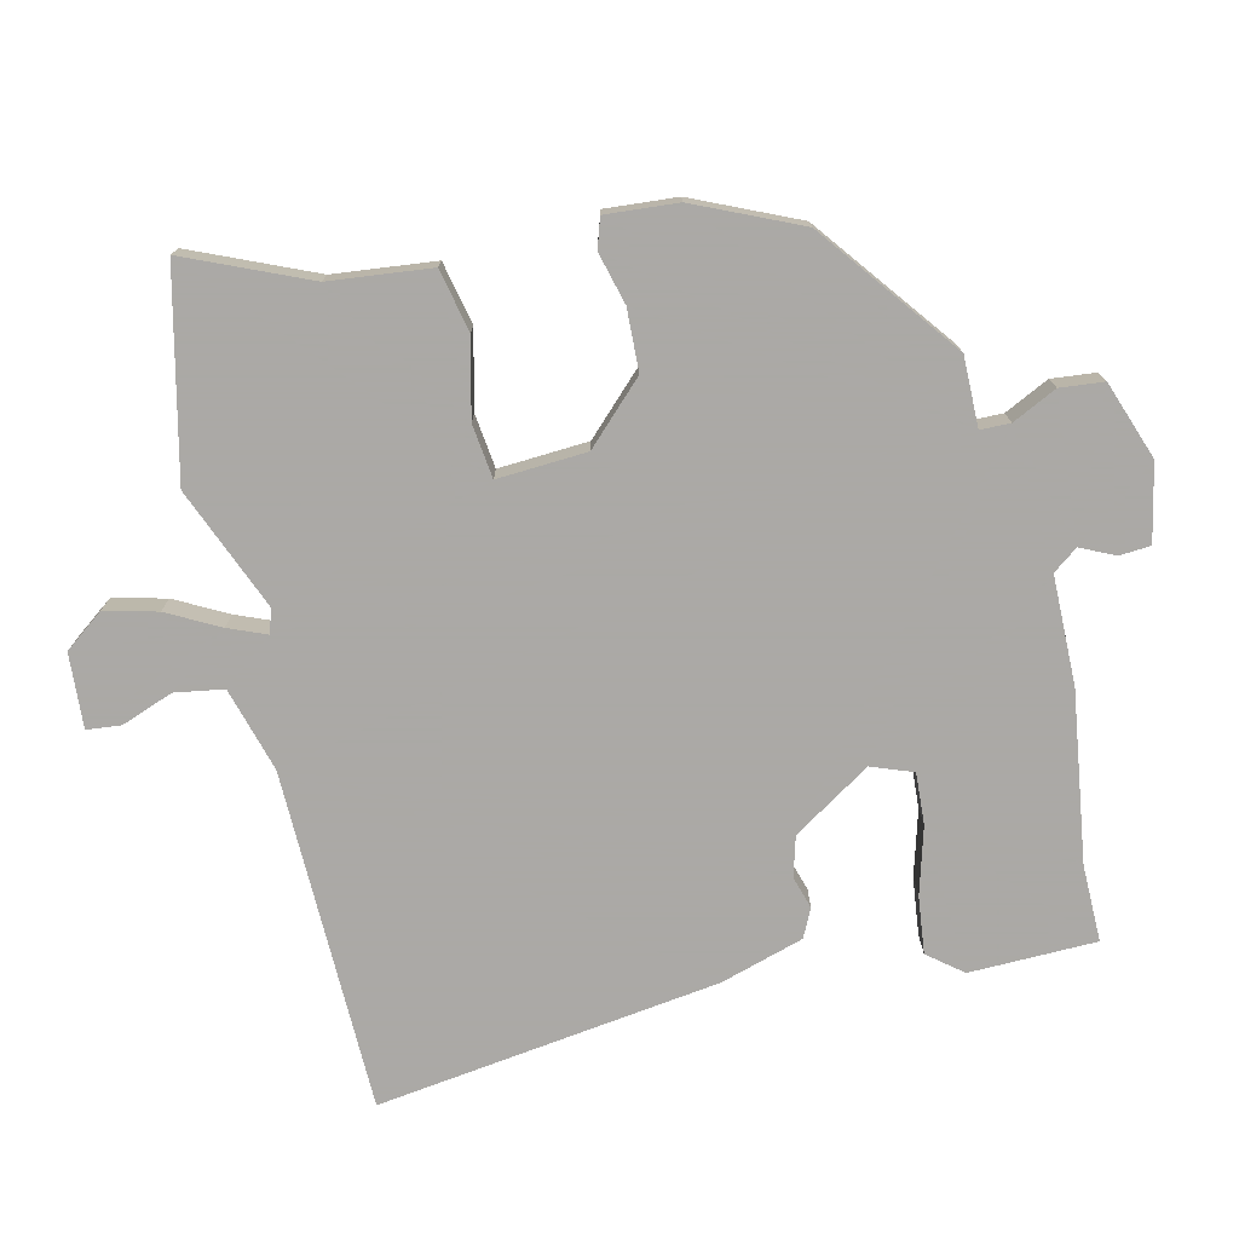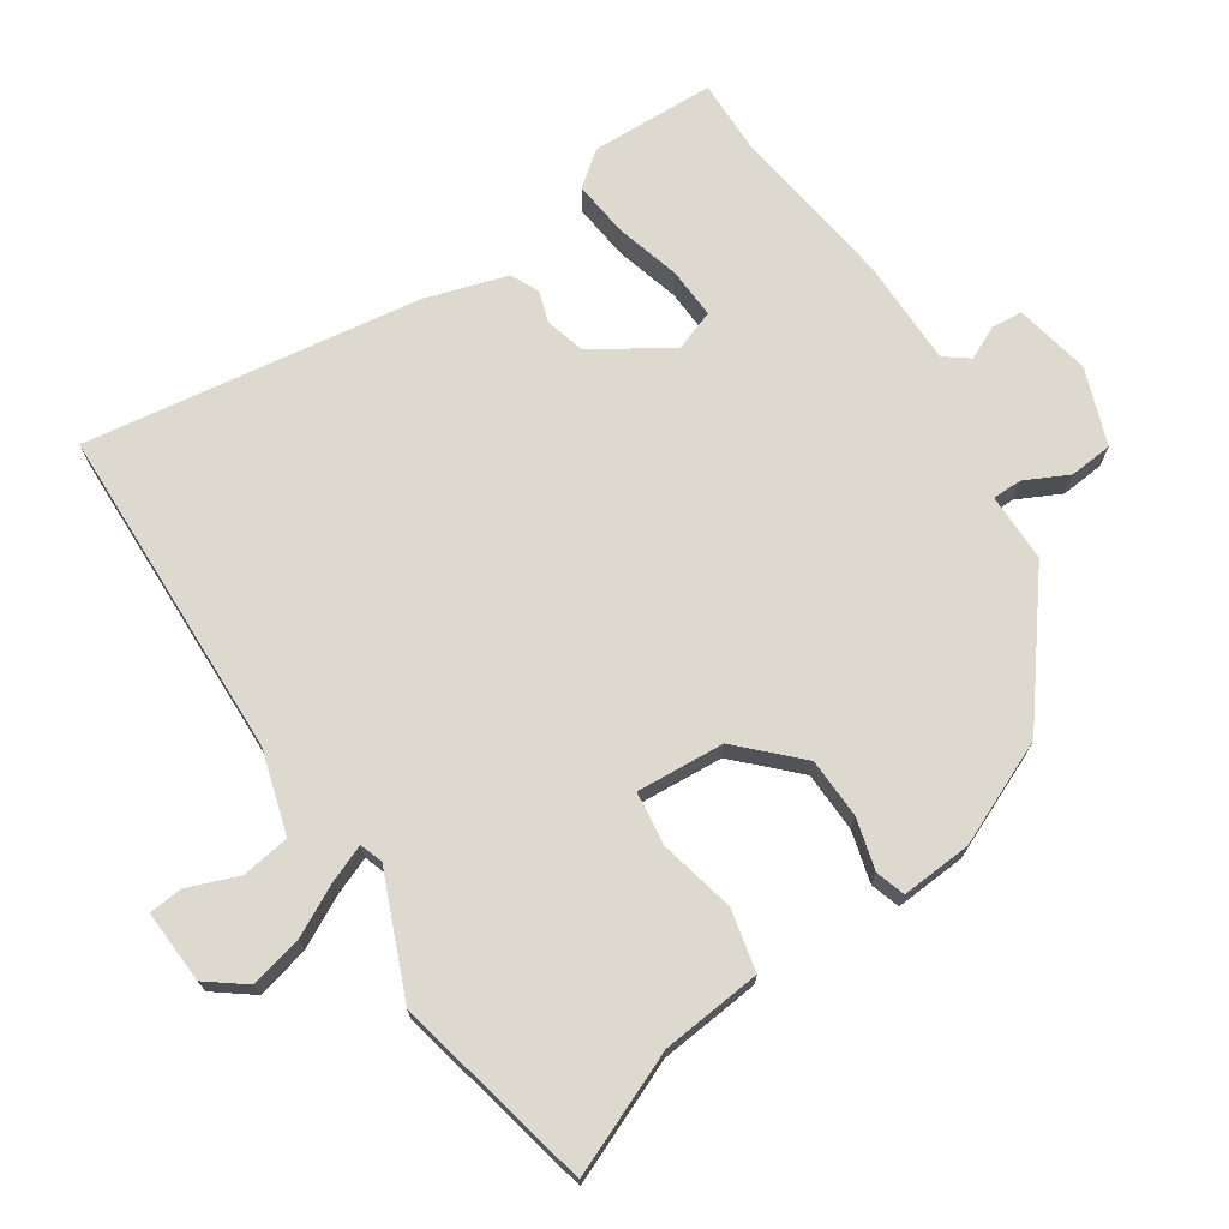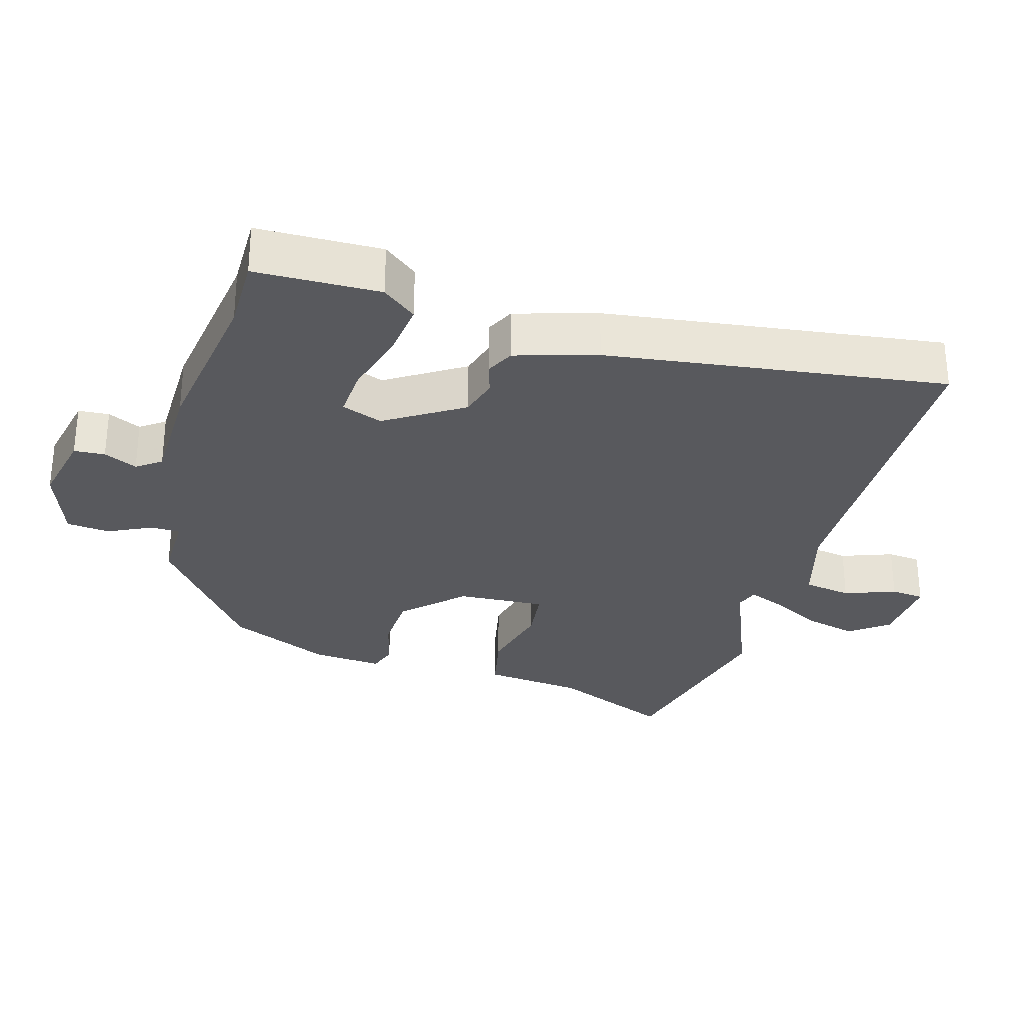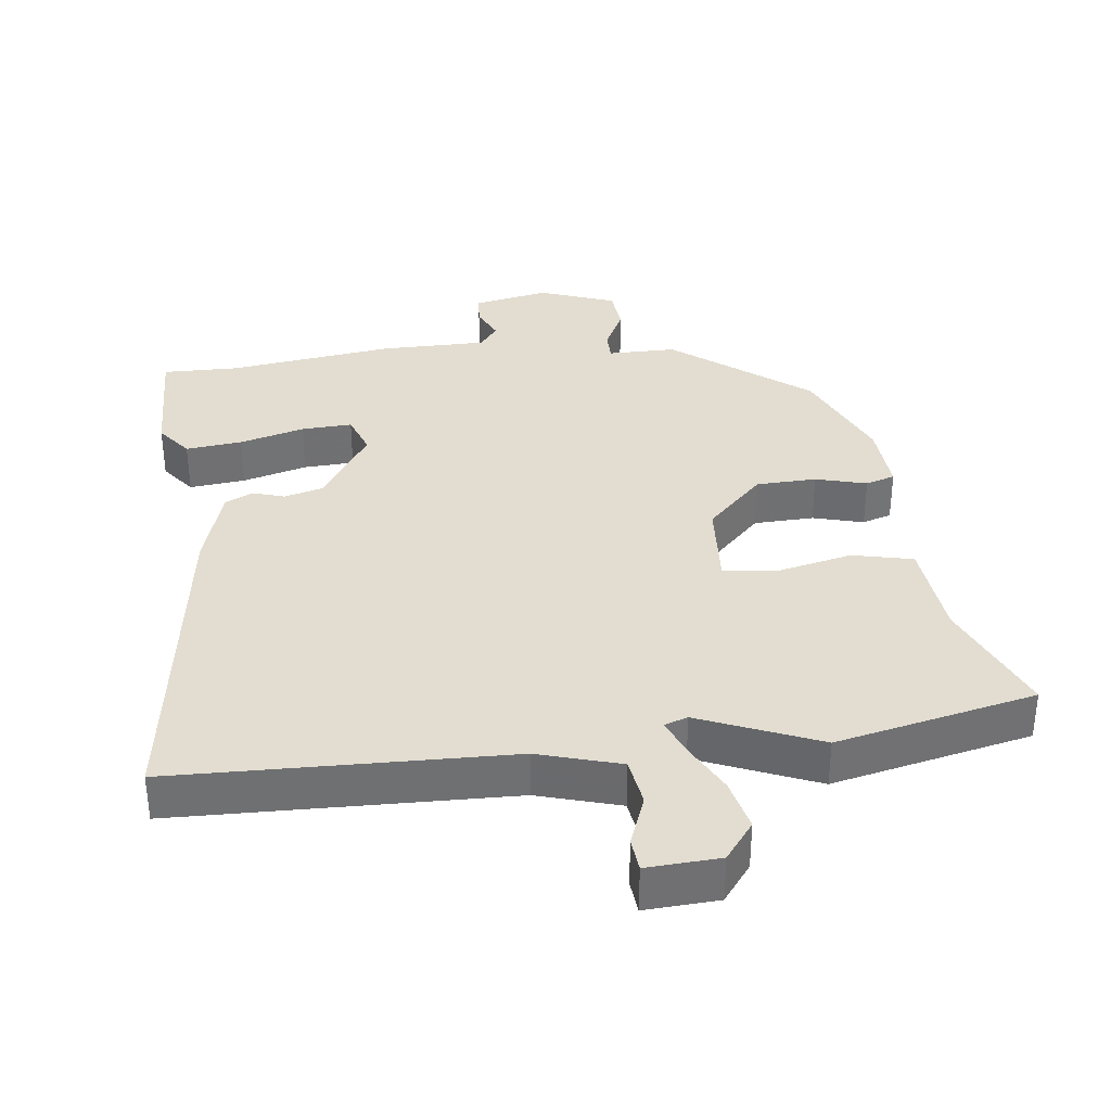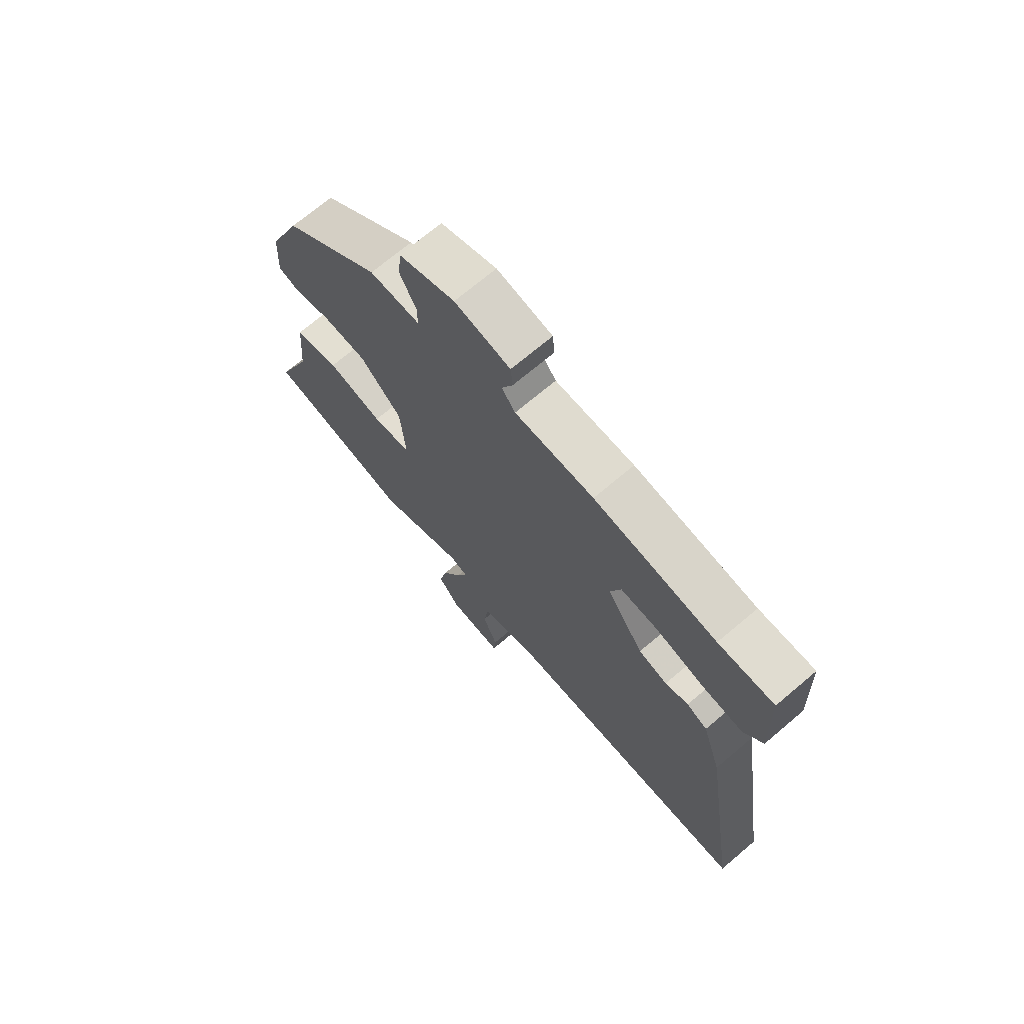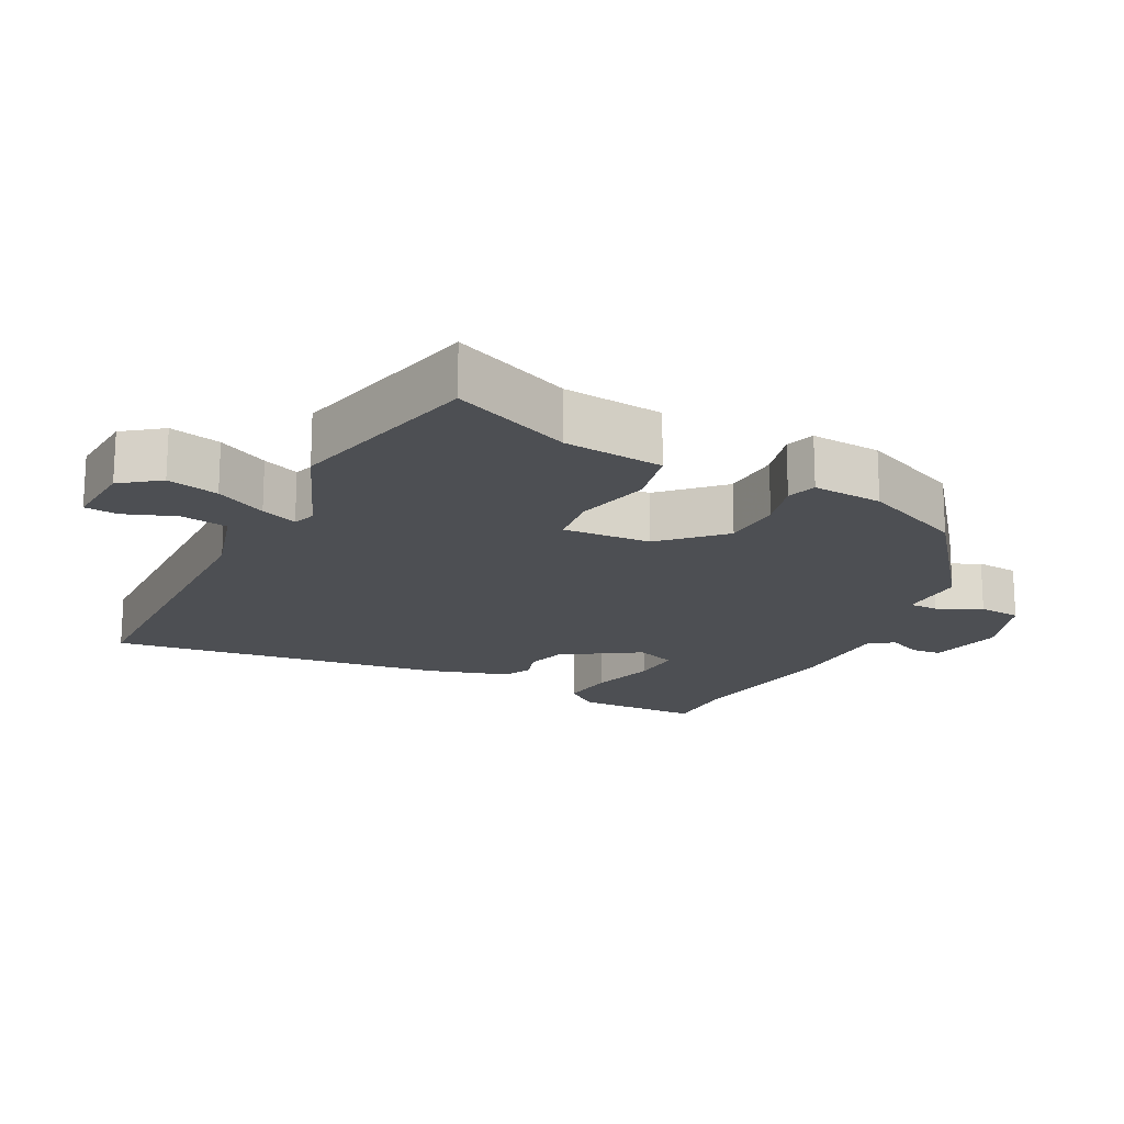
<metadata>
{"format":"obj","ext":"obj","renderer":"f3d","projection":"perspective","resolution":1024,"background":"white","views":[{"elev":-75.5,"azim":-77.9,"up":"+Y"},{"elev":71.5,"azim":-124.1,"up":"+Y"},{"elev":-29.9,"azim":72.7,"up":"+Y"},{"elev":35.4,"azim":172.5,"up":"+Y"},{"elev":70.6,"azim":49.7,"up":"+Z"},{"elev":-17.8,"azim":-118.0,"up":"+Y"}]}
</metadata>
<code>
v -0.477 0.07 0.31
v -0.283 0.07 0.465
v -0.183 0.07 0.466
v -0.183 0.07 0.509
v -0.215 0.07 0.572
v -0.21 0.07 0.635
v -0.099 0.07 0.677
v 0.011 0.07 0.656
v 0.015 0.07 0.611
v -0.007 0.07 0.562
v 0.02 0.07 0.527
v 0.176 0.07 0.528
v 0.418 0.07 0.498
v 0.528 0.07 0.501
v 0.535 0.07 0.32
v 0.497 0.07 0.27
v 0.415 0.07 0.278
v 0.32 0.07 0.303
v 0.246 0.07 0.306
v 0.225 0.07 0.246
v 0.298 0.07 0.136
v 0.355 0.07 0.121
v 0.401 0.07 0.136
v 0.442 0.07 0.117
v 0.48 0.07 -0.001
v 0.556 0.07 -0.491
v 0.068 0.07 -0.509
v -0.052 0.07 -0.546
v -0.062 0.07 -0.616
v -0.033 0.07 -0.69
v -0.037 0.07 -0.739
v -0.144 0.07 -0.734
v -0.187 0.07 -0.679
v -0.17 0.07 -0.603
v -0.132 0.07 -0.528
v -0.111 0.07 -0.474
v -0.145 0.07 -0.463
v -0.319 0.07 -0.538
v -0.611 0.07 -0.477
v -0.539 0.07 -0.301
v -0.526 0.07 -0.155
v -0.437 0.07 -0.134
v -0.326 0.07 -0.158
v -0.249 0.07 -0.147
v -0.259 0.07 -0.019
v -0.342 0.07 0.062
v -0.43 0.07 0.064
v -0.504 0.07 0.043
v -0.547 0.07 0.056
v -0.541 0.07 0.159
v -0.477 0 0.31
v -0.283 0 0.465
v -0.183 0 0.466
v -0.183 0 0.509
v -0.215 0 0.572
v -0.21 0 0.635
v -0.099 0 0.677
v 0.011 0 0.656
v 0.015 0 0.611
v -0.007 0 0.562
v 0.02 0 0.527
v 0.176 0 0.528
v 0.418 0 0.498
v 0.528 0 0.501
v 0.535 0 0.32
v 0.497 0 0.27
v 0.415 0 0.278
v 0.32 0 0.303
v 0.246 0 0.306
v 0.225 0 0.246
v 0.298 0 0.136
v 0.355 0 0.121
v 0.401 0 0.136
v 0.442 0 0.117
v 0.48 0 -0.001
v 0.556 0 -0.491
v 0.068 0 -0.509
v -0.052 0 -0.546
v -0.062 0 -0.616
v -0.033 0 -0.69
v -0.037 0 -0.739
v -0.144 0 -0.734
v -0.187 0 -0.679
v -0.17 0 -0.603
v -0.132 0 -0.528
v -0.111 0 -0.474
v -0.145 0 -0.463
v -0.319 0 -0.538
v -0.611 0 -0.477
v -0.539 0 -0.301
v -0.526 0 -0.155
v -0.437 0 -0.134
v -0.326 0 -0.158
v -0.249 0 -0.147
v -0.259 0 -0.019
v -0.342 0 0.062
v -0.43 0 0.064
v -0.504 0 0.043
v -0.547 0 0.056
v -0.541 0 0.159
f 1 2 3
f 50 1 3
f 49 50 3
f 48 49 3
f 47 48 3
f 46 47 3
f 45 46 3
f 44 45 3
f 40 41 42 43
f 40 43 44
f 39 40 44
f 38 39 44
f 37 38 44
f 36 37 44 3
f 33 34 35
f 32 33 35
f 31 32 35
f 30 31 35
f 29 30 35
f 28 29 35 36
f 36 3 4
f 28 36 4
f 27 28 4
f 25 26 27
f 24 25 27
f 23 24 27
f 22 23 27
f 21 22 27
f 20 21 27 4
f 16 17 18
f 15 16 18
f 14 15 18
f 13 14 18
f 13 18 19
f 12 13 19
f 11 12 19
f 8 9 10
f 7 8 10
f 6 7 10
f 5 6 10
f 4 5 10
f 4 10 11
f 4 11 19 20
f 53 52 51
f 53 51 100
f 53 100 99
f 53 99 98
f 53 98 97
f 53 97 96
f 53 96 95
f 53 95 94
f 93 92 91 90
f 94 93 90
f 94 90 89
f 94 89 88
f 94 88 87
f 53 94 87 86
f 85 84 83
f 85 83 82
f 85 82 81
f 85 81 80
f 85 80 79
f 86 85 79 78
f 54 53 86
f 54 86 78
f 54 78 77
f 77 76 75
f 77 75 74
f 77 74 73
f 77 73 72
f 77 72 71
f 54 77 71 70
f 68 67 66
f 68 66 65
f 68 65 64
f 68 64 63
f 69 68 63
f 69 63 62
f 69 62 61
f 60 59 58
f 60 58 57
f 60 57 56
f 60 56 55
f 60 55 54
f 61 60 54
f 70 69 61 54
f 1 51 52 2
f 2 52 53 3
f 3 53 54 4
f 4 54 55 5
f 5 55 56 6
f 6 56 57 7
f 7 57 58 8
f 8 58 59 9
f 9 59 60 10
f 10 60 61 11
f 11 61 62 12
f 12 62 63 13
f 13 63 64 14
f 14 64 65 15
f 15 65 66 16
f 16 66 67 17
f 17 67 68 18
f 18 68 69 19
f 19 69 70 20
f 20 70 71 21
f 21 71 72 22
f 22 72 73 23
f 23 73 74 24
f 24 74 75 25
f 25 75 76 26
f 26 76 77 27
f 27 77 78 28
f 28 78 79 29
f 29 79 80 30
f 30 80 81 31
f 31 81 82 32
f 32 82 83 33
f 33 83 84 34
f 34 84 85 35
f 35 85 86 36
f 36 86 87 37
f 37 87 88 38
f 38 88 89 39
f 39 89 90 40
f 40 90 91 41
f 41 91 92 42
f 42 92 93 43
f 43 93 94 44
f 44 94 95 45
f 45 95 96 46
f 46 96 97 47
f 47 97 98 48
f 48 98 99 49
f 49 99 100 50
f 50 100 51 1

</code>
